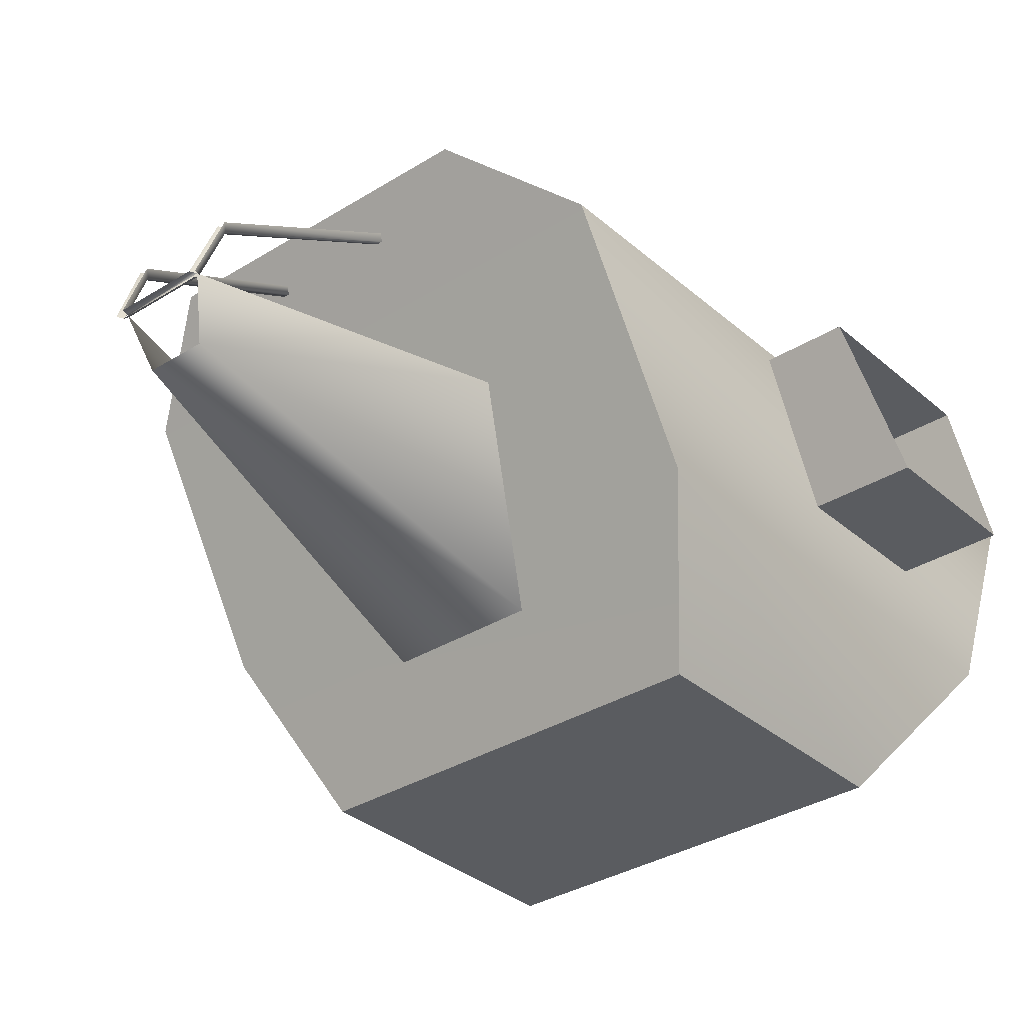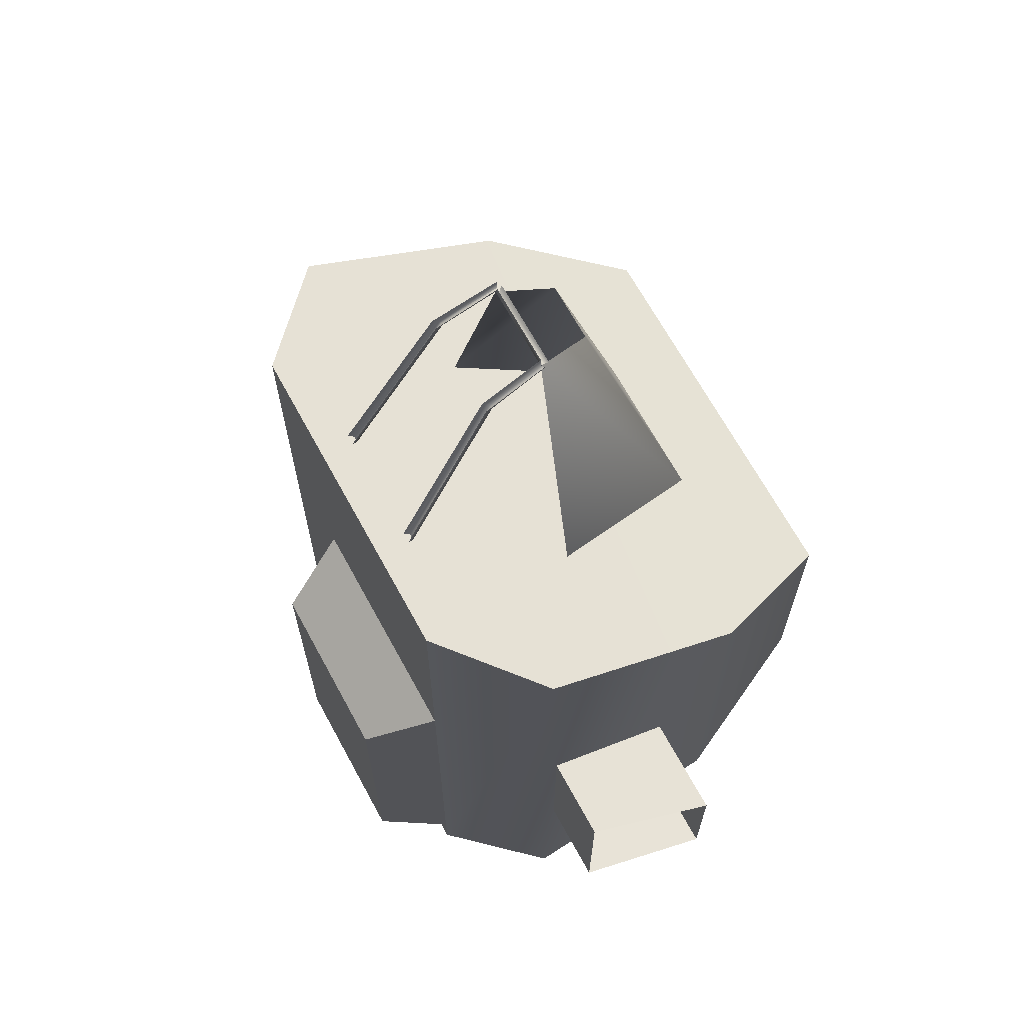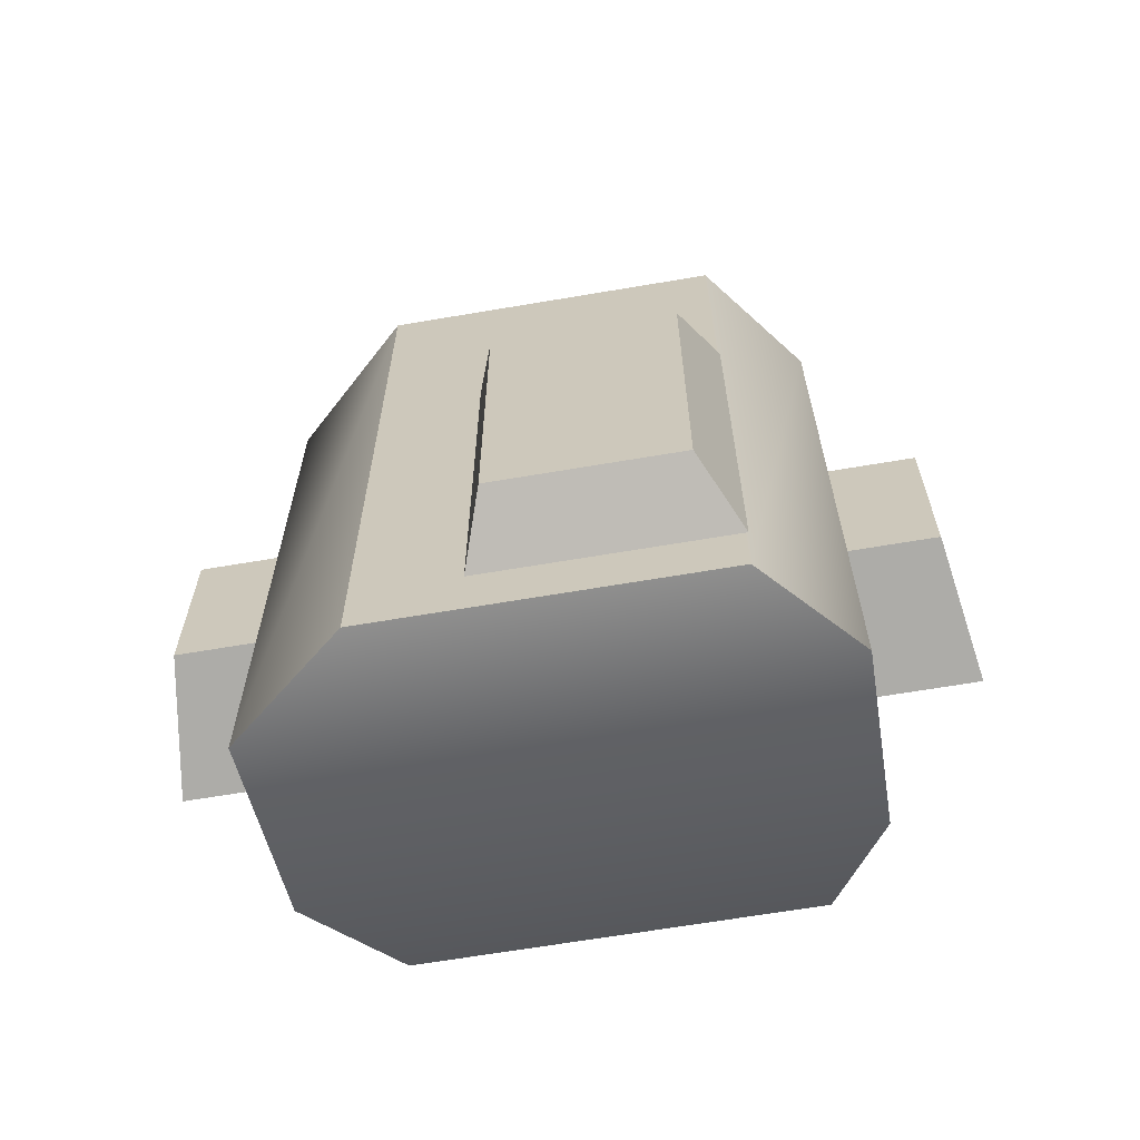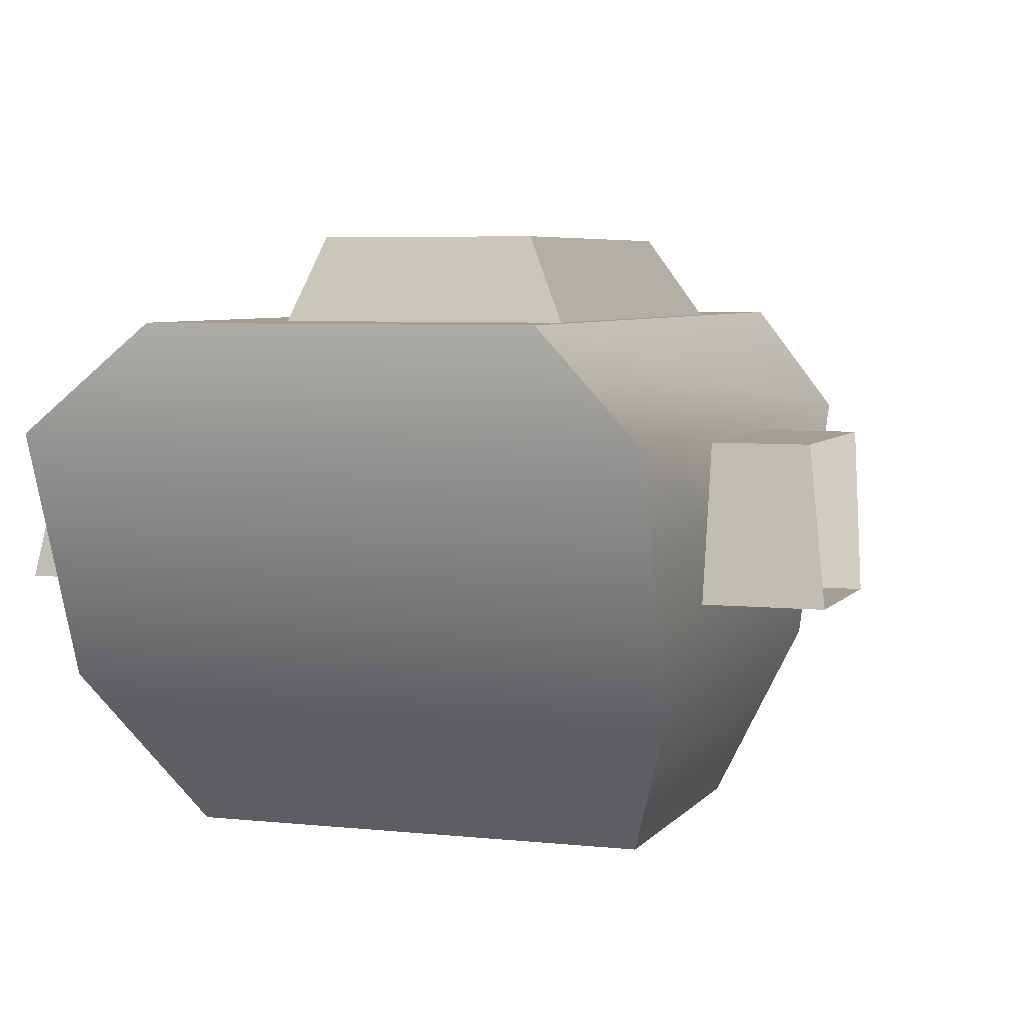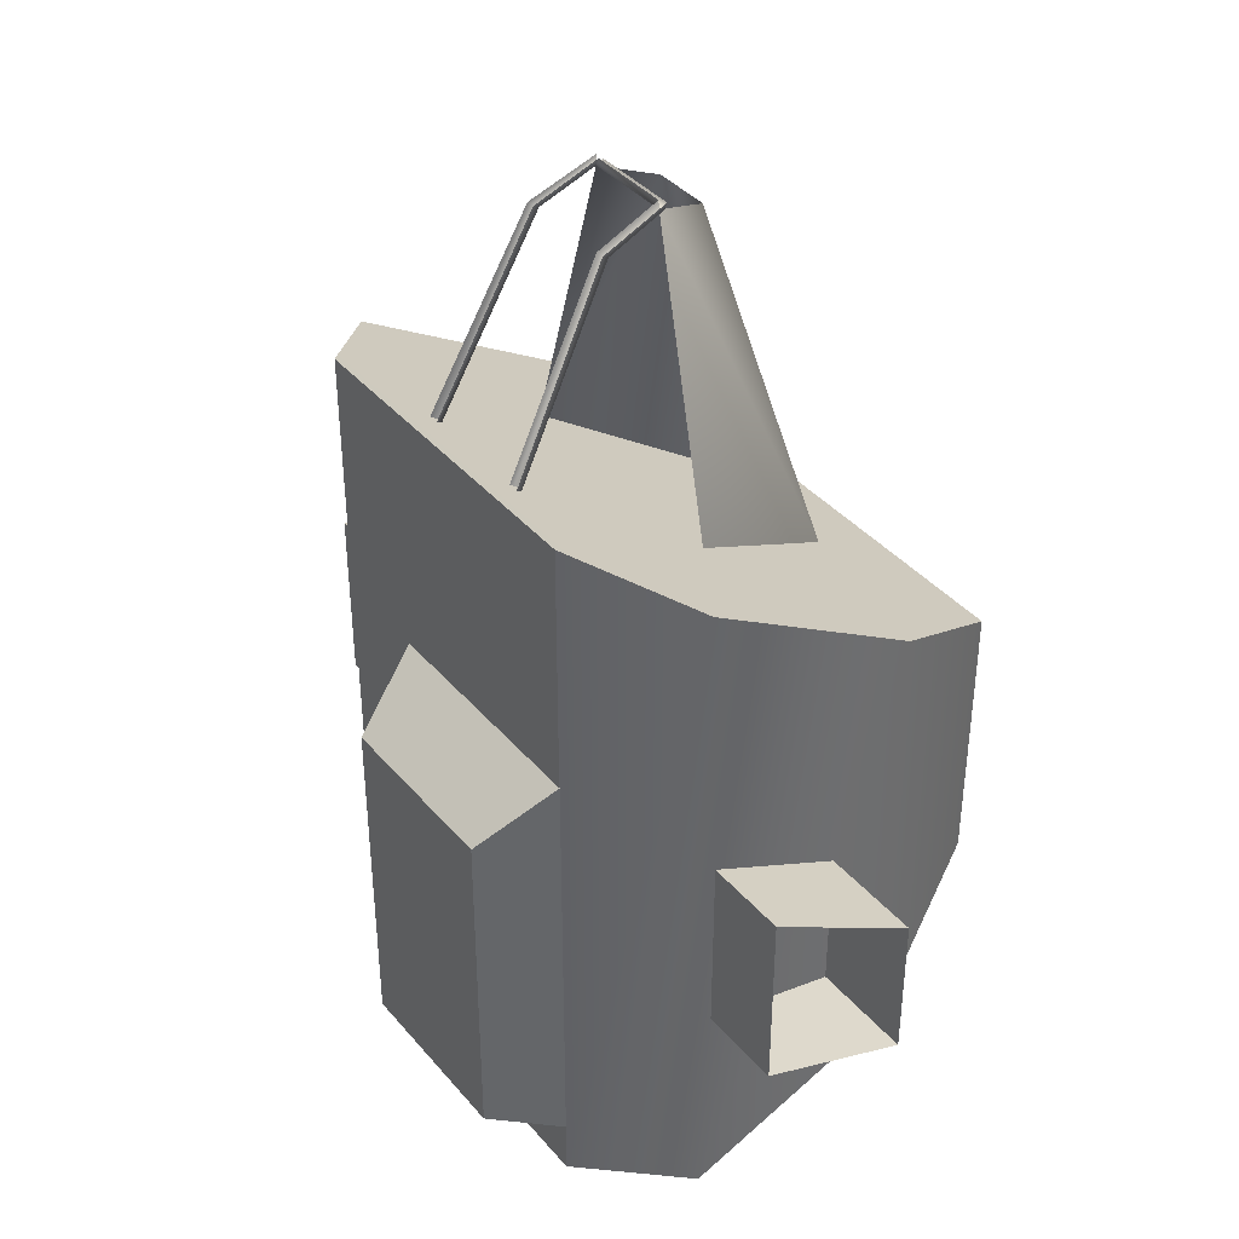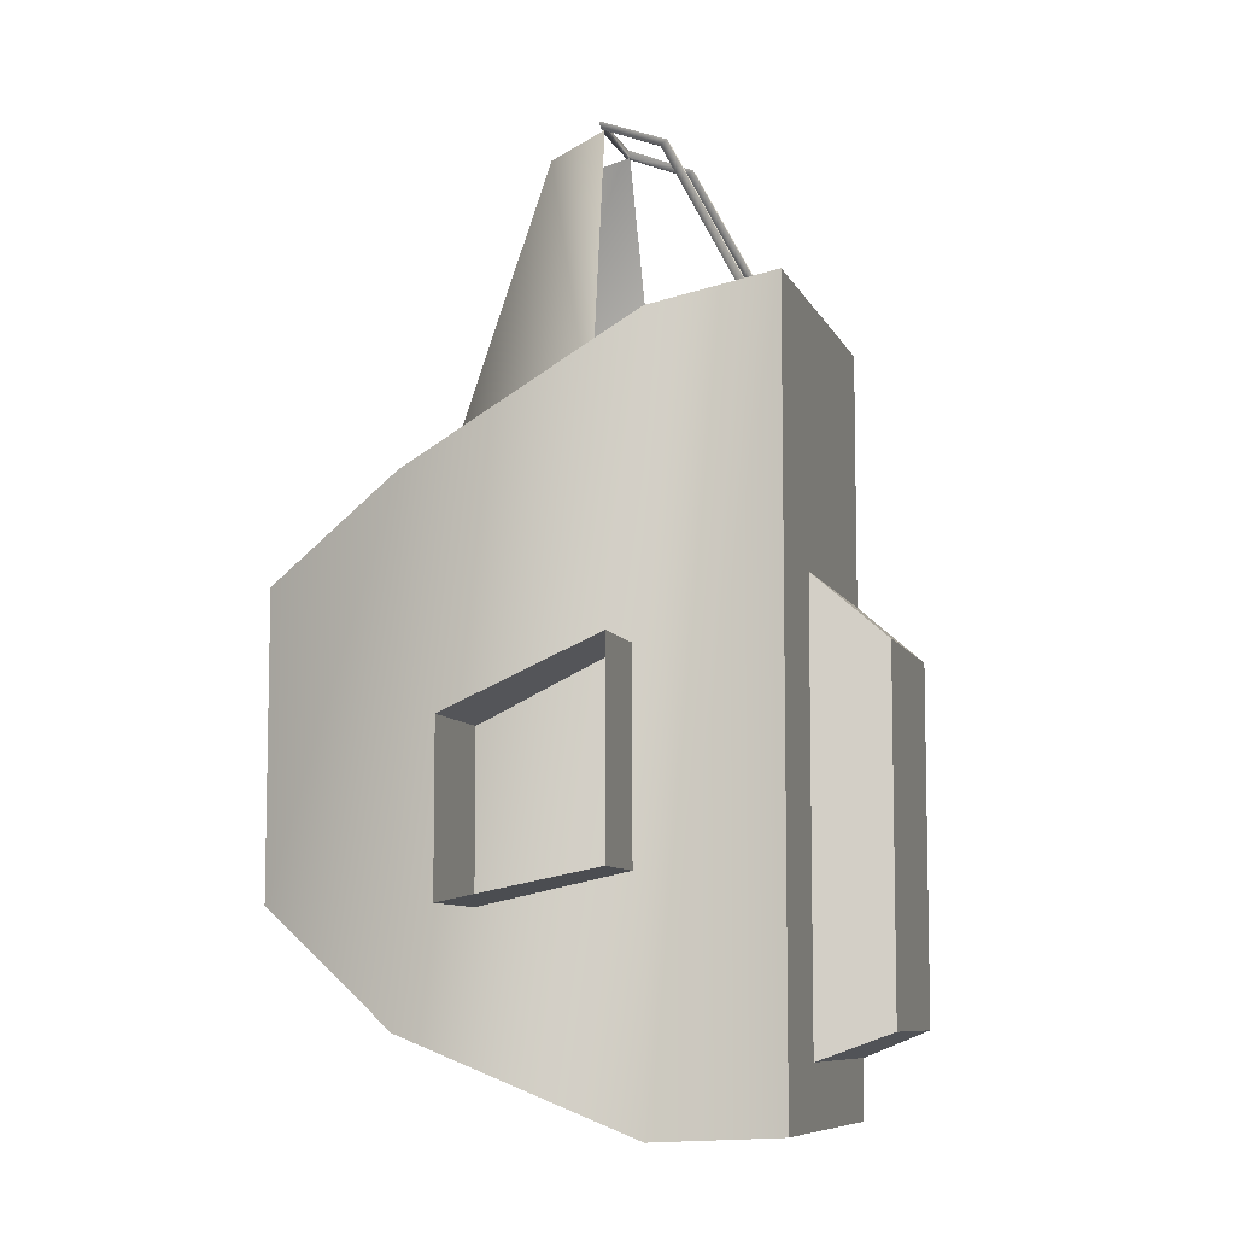
<metadata>
{"format":"obj","ext":"obj","renderer":"f3d","projection":"perspective","resolution":1024,"background":"white","views":[{"elev":-33.6,"azim":40.4,"up":"+Y"},{"elev":67.4,"azim":-118.6,"up":"+Z"},{"elev":-65.3,"azim":-170.3,"up":"+Z"},{"elev":5.3,"azim":-160.9,"up":"+Y"},{"elev":38.8,"azim":-125.7,"up":"+Z"},{"elev":-8.2,"azim":105.8,"up":"+Z"}]}
</metadata>
<code>
v 195 0 -130
v -193 0 -130
v -193 0 137
v 195 0 137
v 152 433 -316
v 152 433 393
v -168 433 393
v -168 433 -316
v -350 206 7
v -250 206 7
v -250 206 -136
v -350 206 -136
v -250 335 69
v -331 335 69
v -331 335 -109
v -250 335 -109
v 261 206 -136
v 261 206 7
v 357 206 7
v 357 206 -136
v 338 335 -109
v 338 335 69
v 261 335 69
v 261 335 -109
v 34 500 96
v -137 500 96
v -137 500 -234
v 34 500 -234
v -193 0 -130
v -250 138 -234
v -250 138 218
v -193 0 137
v 195 0 -130
v 195 0 137
v 261 138 218
v 261 138 -234
v -250 344 -316
v -250 344 340
v 261 344 340
v 261 344 -316
v 152 433 393
v 152 433 -316
v -168 433 -316
v -168 433 393
v 57 434 153
v 34 500 96
v 34 500 -234
v 57 434 -259
v -137 500 96
v -170 434 153
v -170 434 -259
v -137 500 -234
v -170 434 153
v -137 500 96
v 34 500 96
v 57 434 153
v 261 138 218
v 195 0 137
v -250 138 218
v 195 0 -130
v 261 138 -234
v -193 0 -130
v -193 0 137
v -250 138 -234
v -250 344 340
v -168 433 393
v 152 433 393
v 261 344 340
v -250 344 -316
v 261 344 -316
v 152 433 -316
v -168 433 -316
v -350 206 7
v -331 335 69
v -250 335 69
v -250 206 7
v -350 206 -136
v -250 206 -136
v -250 335 -109
v -331 335 -109
v 261 335 69
v 338 335 69
v 357 206 7
v 261 206 7
v 261 335 -109
v 261 206 -136
v 357 206 -136
v 338 335 -109
v -170 434 -259
v 57 434 -259
v 34 500 -234
v -137 500 -234
v 67 89 189
v 25 194 545
v -31 194 545
v -72 89 189
v 113 257 288
v 38 248 565
v -123 257 288
v -46 248 565
v -59 394 370
v -49 301 544
v -57 400 374
v -47 308 548
v -53 301 544
v -65 394 370
v -67 400 374
v -55 308 548
v -44 247 572
v -49 245 565
v -51 244 572
v 49 400 374
v 41 301 544
v 51 394 370
v 39 308 548
v 45 301 544
v 57 394 370
v 47 308 548
v 59 400 374
v 36 247 572
v 41 245 565
v 43 244 572
v -48 241 569
v 39 241 569
v 37 245 564
v -45 245 564
v -44 247 572
o head
g head
f 1 2 3
f 1 3 4
f 5 6 7
f 5 7 8
f 9 10 11
f 9 11 12
f 13 14 15
f 13 15 16
f 17 18 19
f 17 19 20
f 21 22 23
f 21 23 24
f 25 26 27
f 25 27 28
f 29 30 31
f 29 31 32
f 33 34 35
f 33 35 36
f 37 38 31
f 37 31 30
f 36 35 39
f 36 39 40
f 40 39 41
f 40 41 42
f 43 44 38
f 43 38 37
f 45 46 47
f 45 47 48
f 49 50 51
f 49 51 52
f 53 54 55
f 53 55 56
f 57 58 59
f 60 61 62
f 59 58 63
f 62 61 64
f 65 66 67
f 65 67 68
f 57 59 65
f 57 65 68
f 69 70 71
f 69 71 72
f 61 70 69
f 61 69 64
f 73 74 75
f 73 75 76
f 77 78 79
f 77 79 80
f 81 82 83
f 81 83 84
f 85 86 87
f 85 87 88
f 89 90 91
f 89 91 92
f 93 94 95
f 93 95 96
f 93 97 94
f 97 98 94
f 99 96 100
f 96 95 100
f 101 102 103
f 102 104 103
f 105 102 101
f 105 101 106
f 107 108 106
f 108 105 106
f 102 100 104
f 100 109 104
f 105 110 102
f 110 100 102
f 108 111 105
f 111 110 105
f 112 113 114
f 112 115 113
f 114 113 116
f 114 116 117
f 117 118 119
f 117 116 118
f 115 98 113
f 115 120 98
f 113 121 116
f 113 98 121
f 116 122 118
f 116 121 122
f 123 124 125
f 123 125 126
f 100 98 120
f 100 120 127
f 126 125 98
f 126 98 100

</code>
